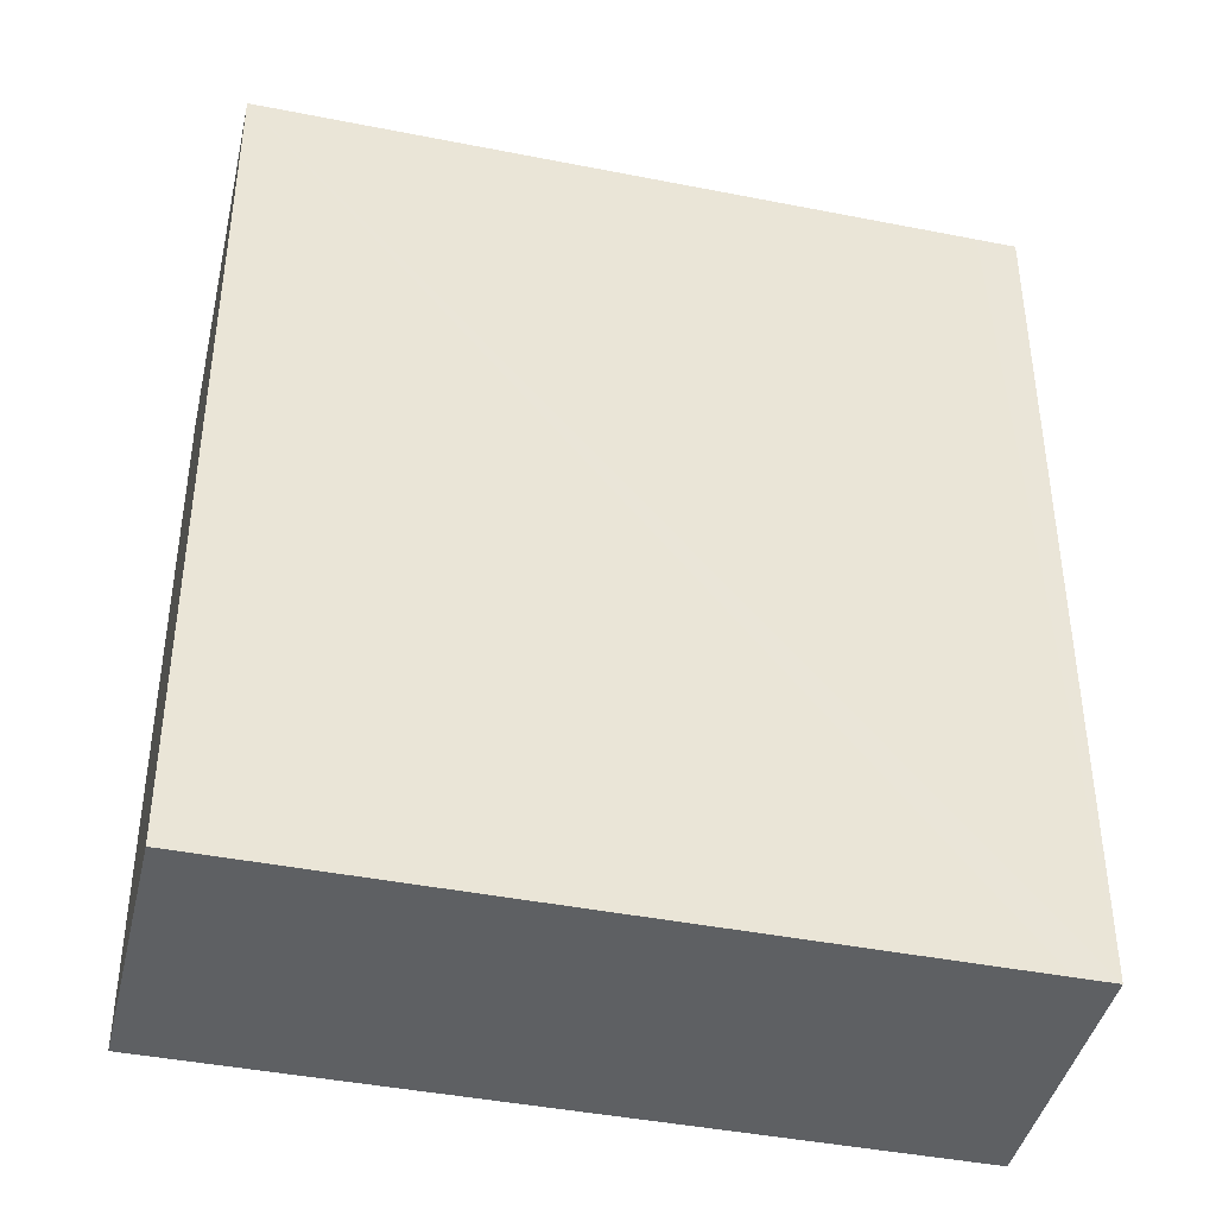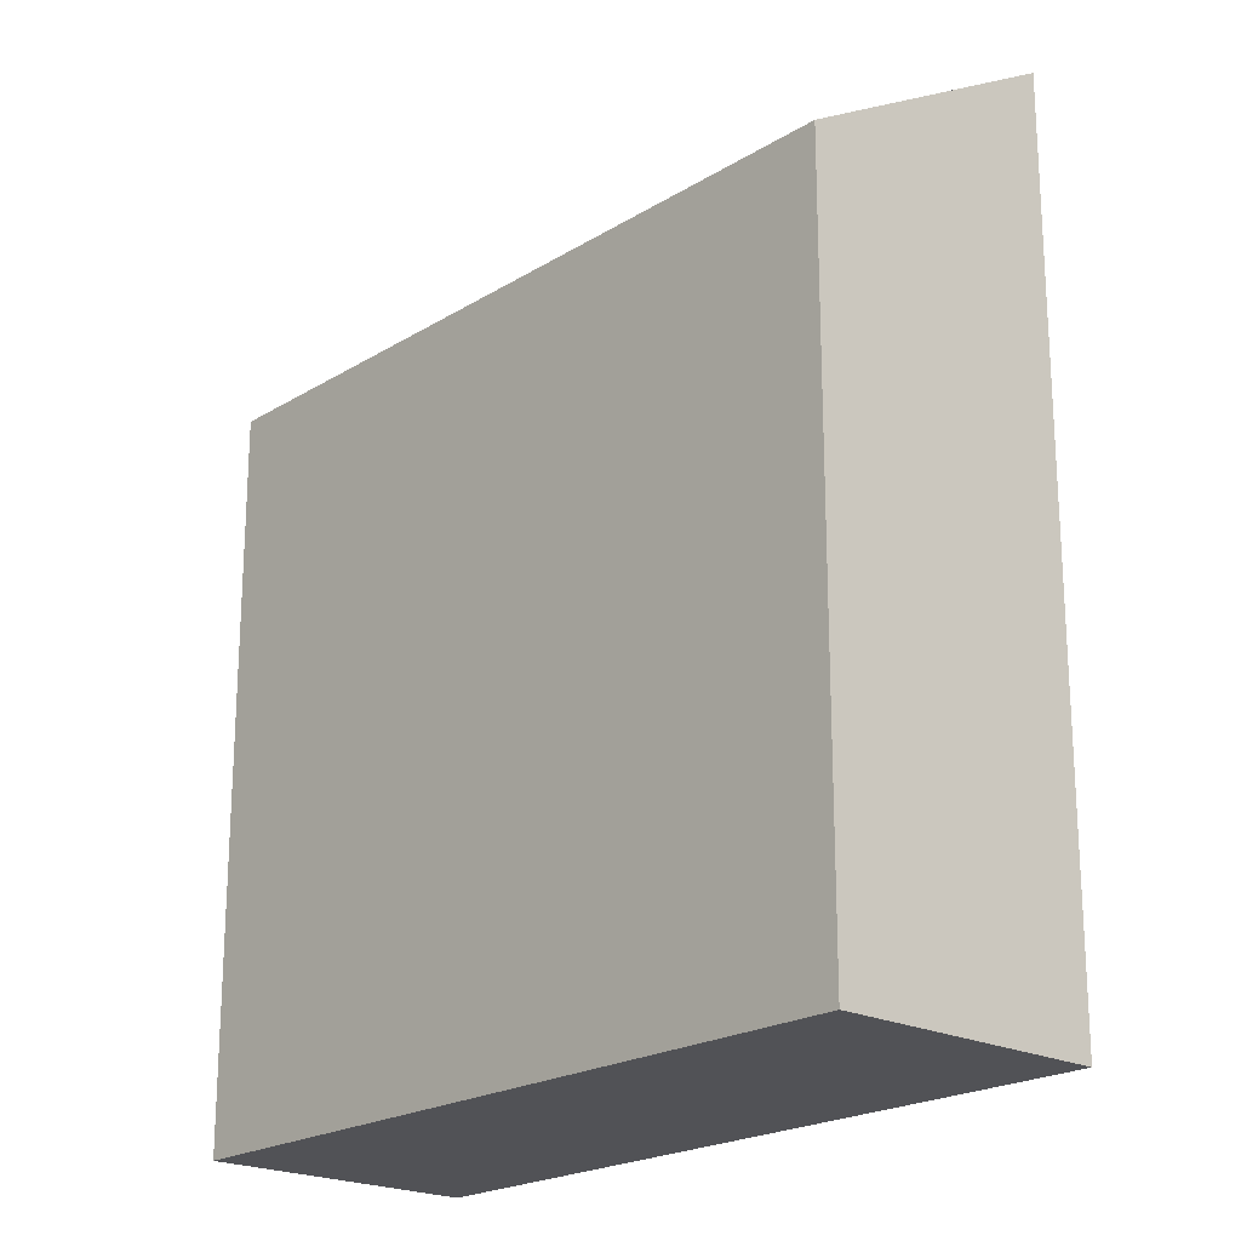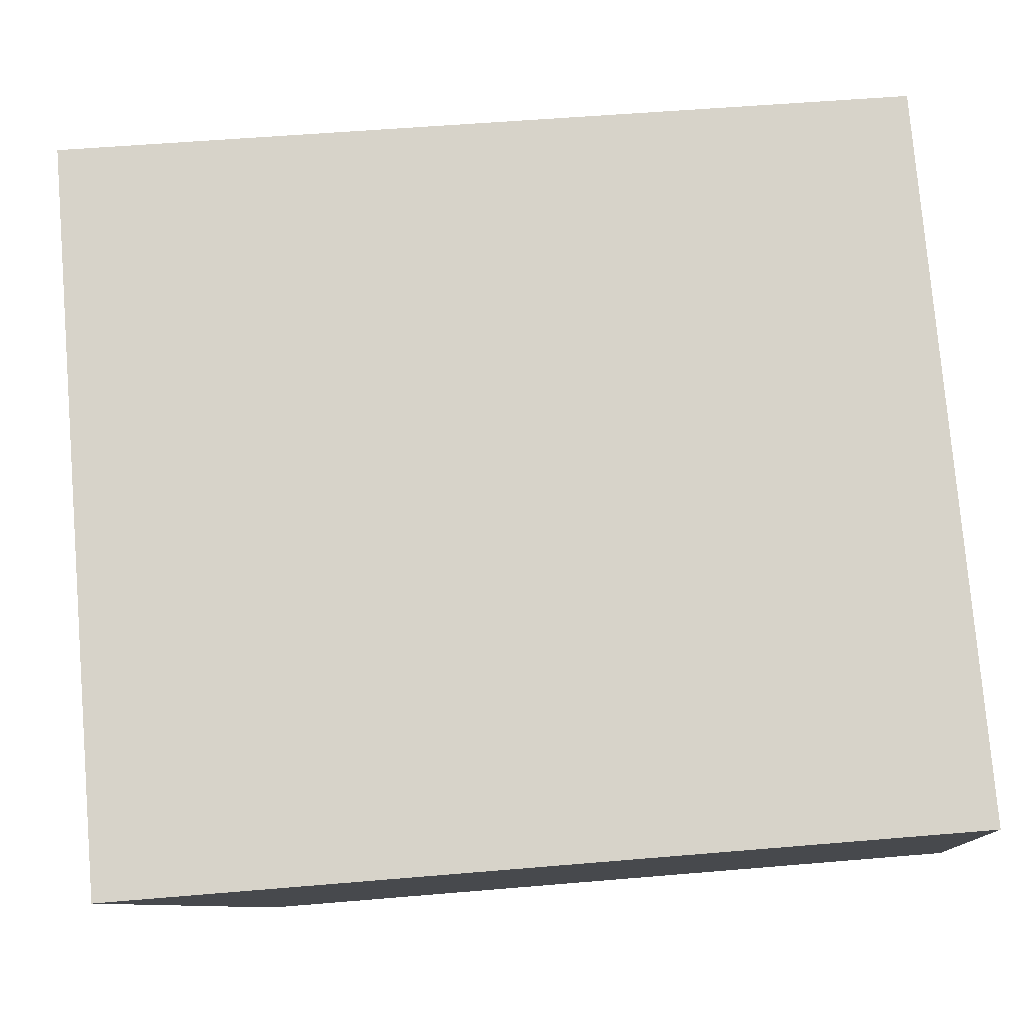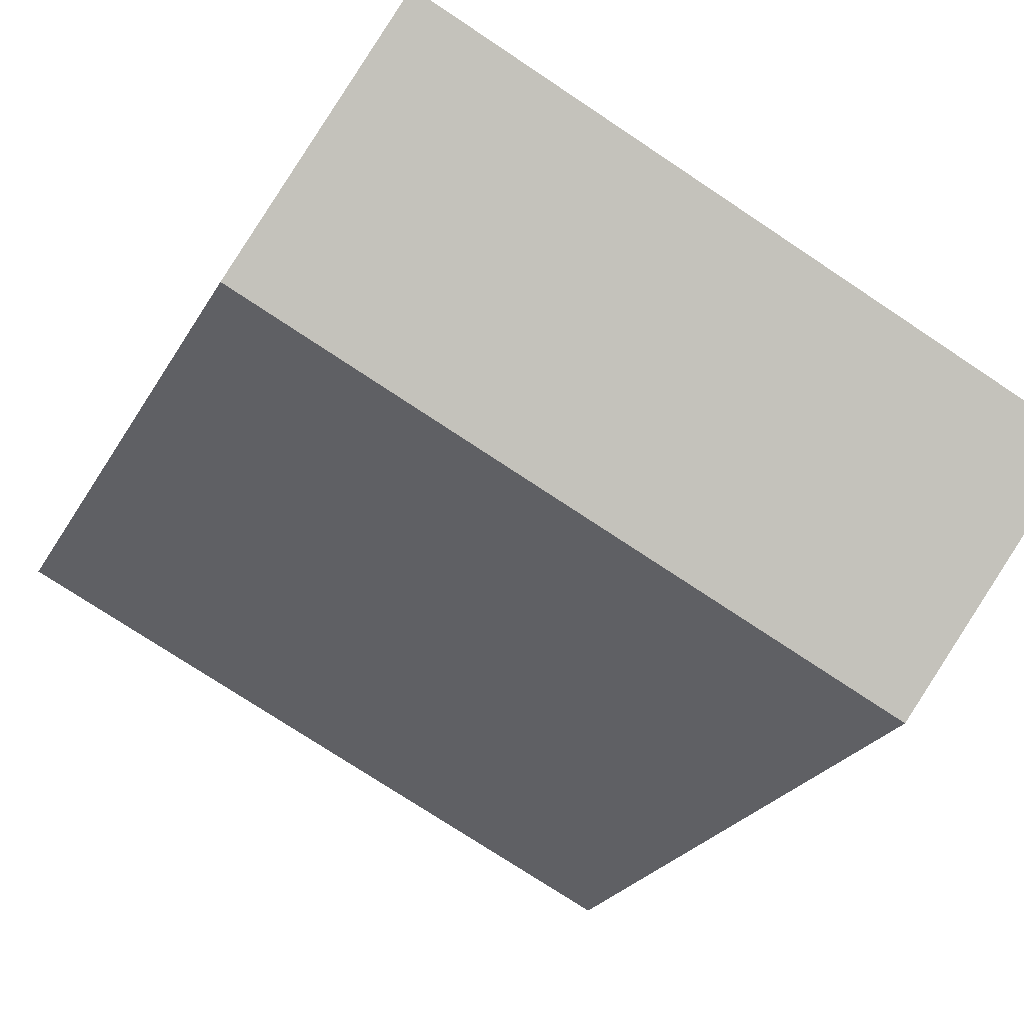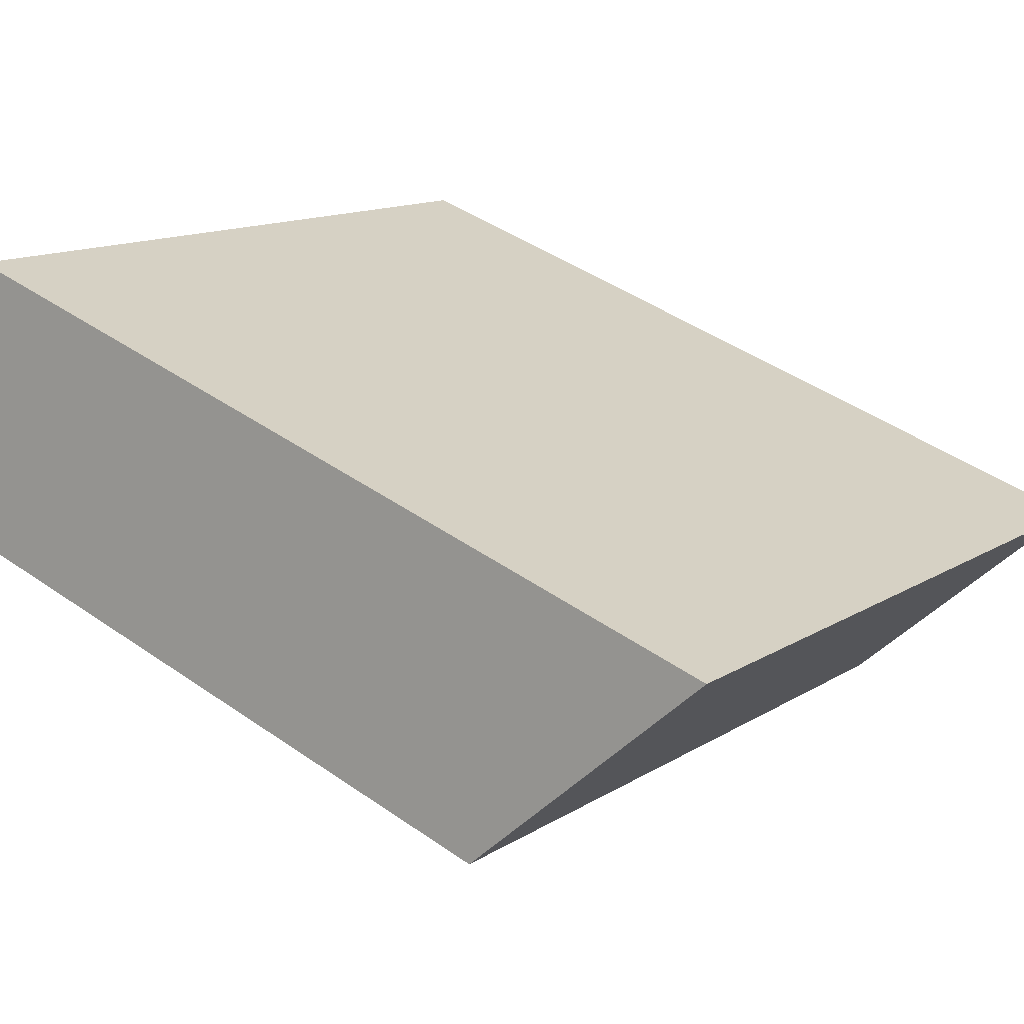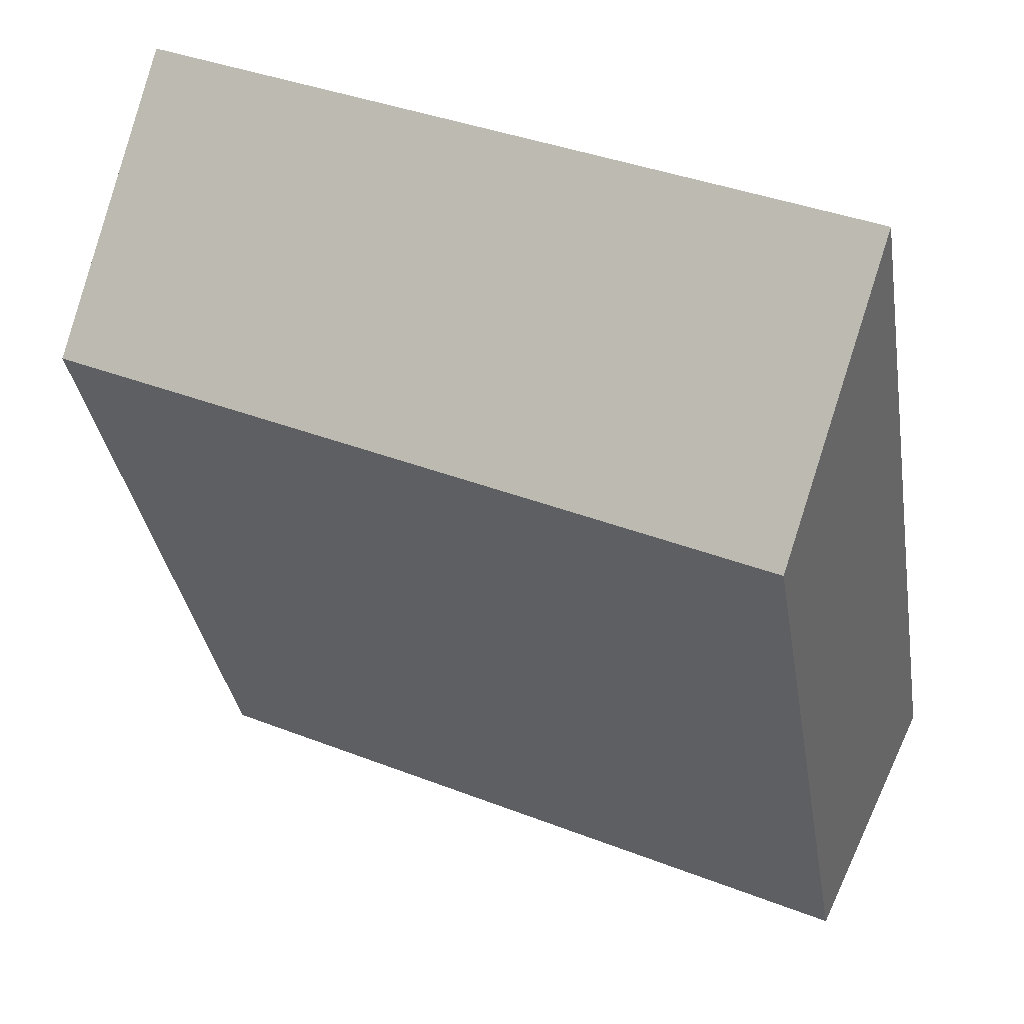
<metadata>
{"format":"obj","ext":"obj","renderer":"f3d","projection":"perspective","resolution":1024,"background":"white","views":[{"elev":-42.2,"azim":-38.6,"up":"+Y"},{"elev":-21.2,"azim":-157.6,"up":"+Y"},{"elev":51.9,"azim":-95.3,"up":"+Z"},{"elev":-24.6,"azim":157.0,"up":"+Z"},{"elev":44.2,"azim":129.2,"up":"+Z"},{"elev":-34.3,"azim":-171.0,"up":"+Z"}]}
</metadata>
<code>
v  6.043 7.504 2.662
v  5.653 7.599 2.662
v  5.971 7.599 2.812
v  7.006 6.229 0.649
v  0 7.599 4.653e-16
v  1.035 6.229 -2.163
v  5.971 -1.722e-16 2.812
v  7.006 -3.974e-17 0.649
v  6.043 -1.63e-16 2.662
v  1.035 1.324e-16 -2.163
v  0 0 0
v  5.653 -1.63e-16 2.662
g defaultobject
f 1 2 3
f 2 1 4
f 2 4 5
f 5 4 6
f 7 1 3
f 1 7 4
f 4 7 8
f 8 7 9
f 8 6 4
f 6 8 10
f 6 11 5
f 11 6 10
f 2 7 3
f 7 2 5
f 7 5 12
f 12 5 11
f 9 10 8
f 10 9 7
f 10 7 12
f 10 12 11

</code>
